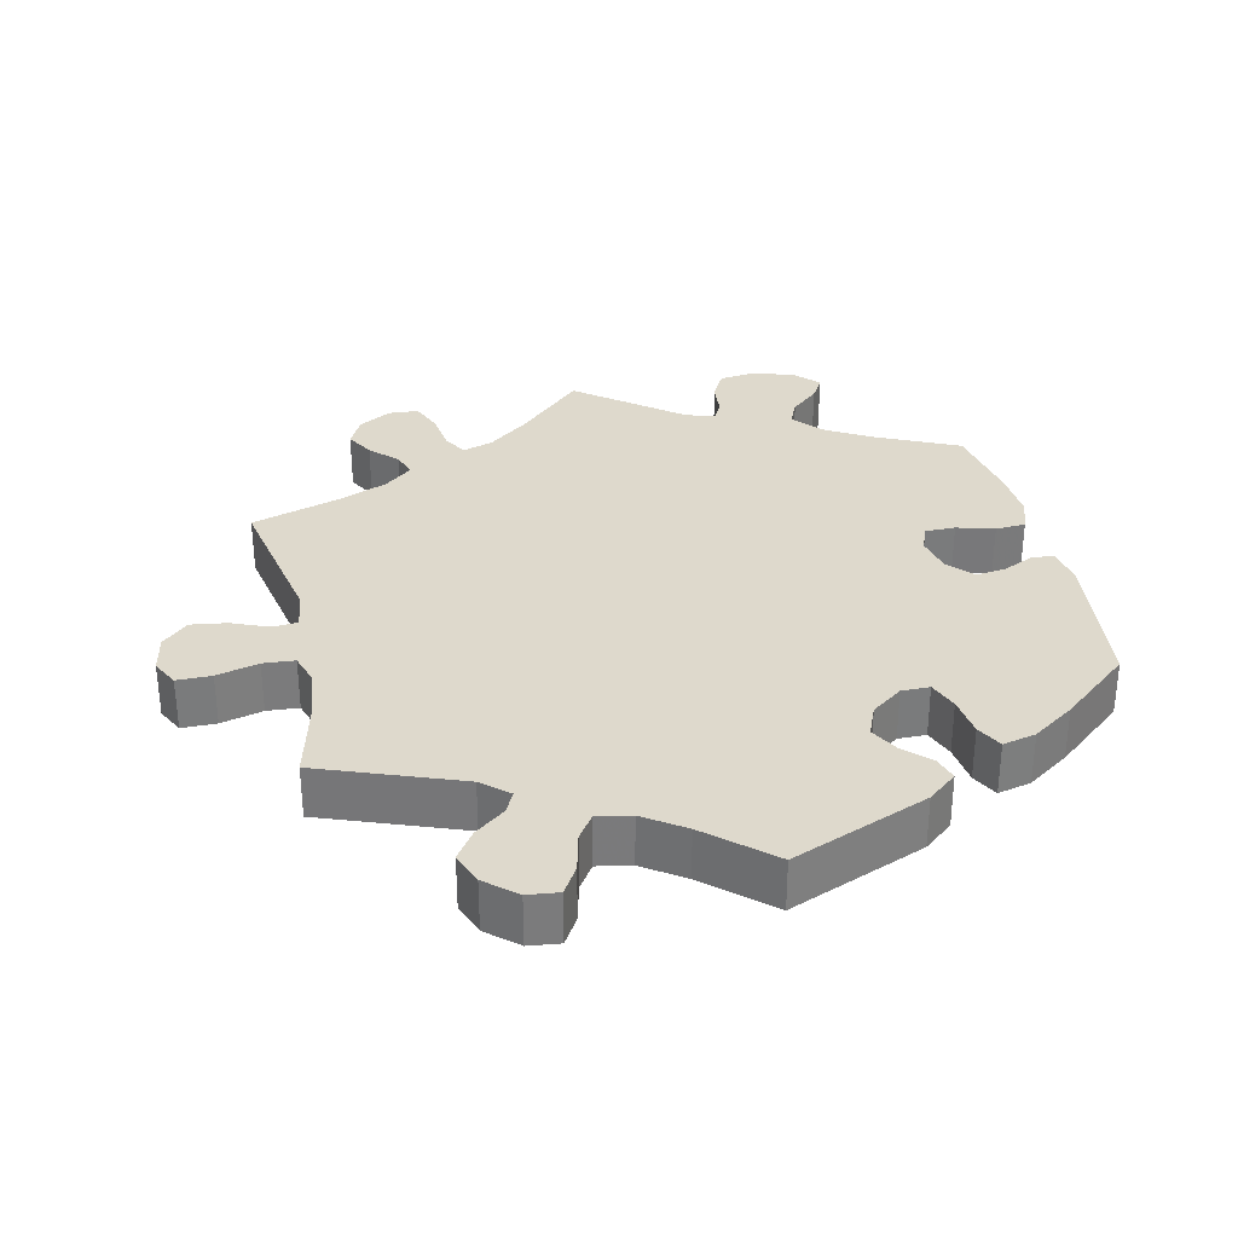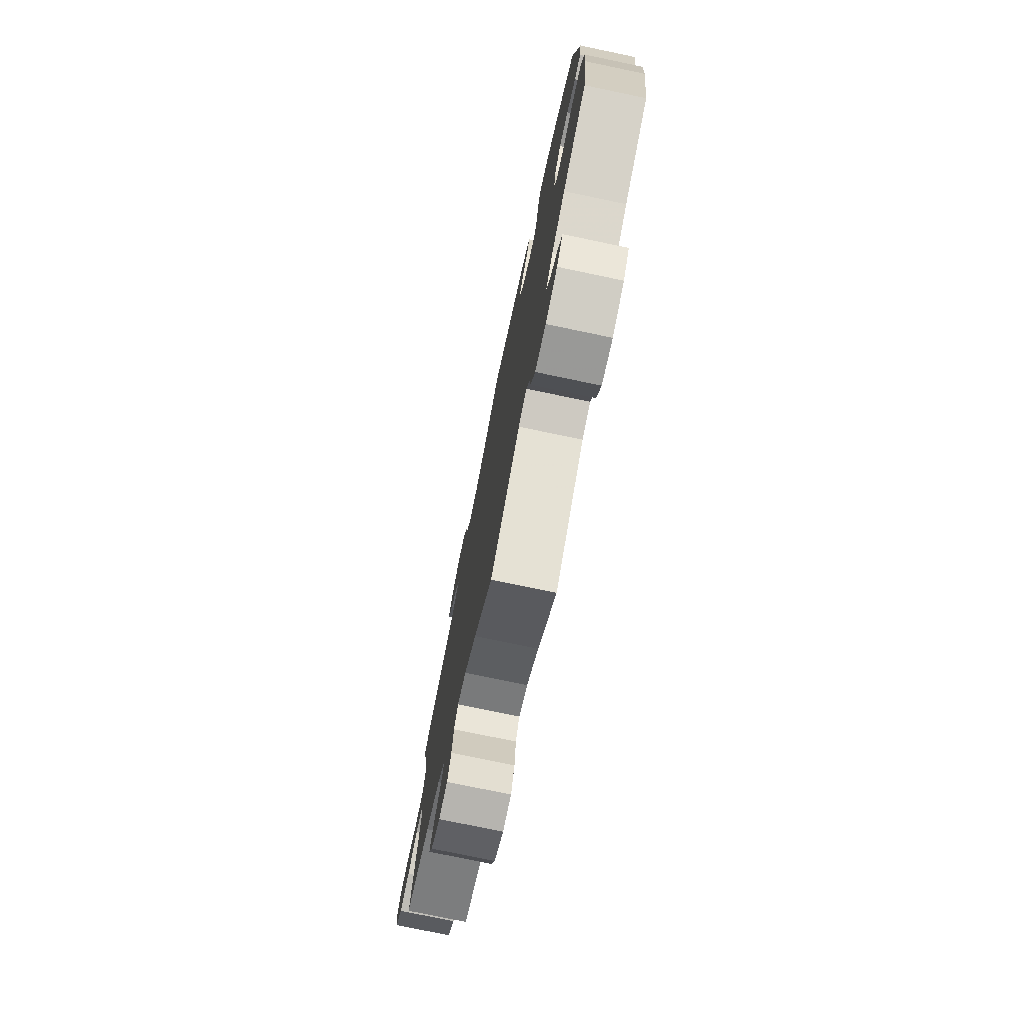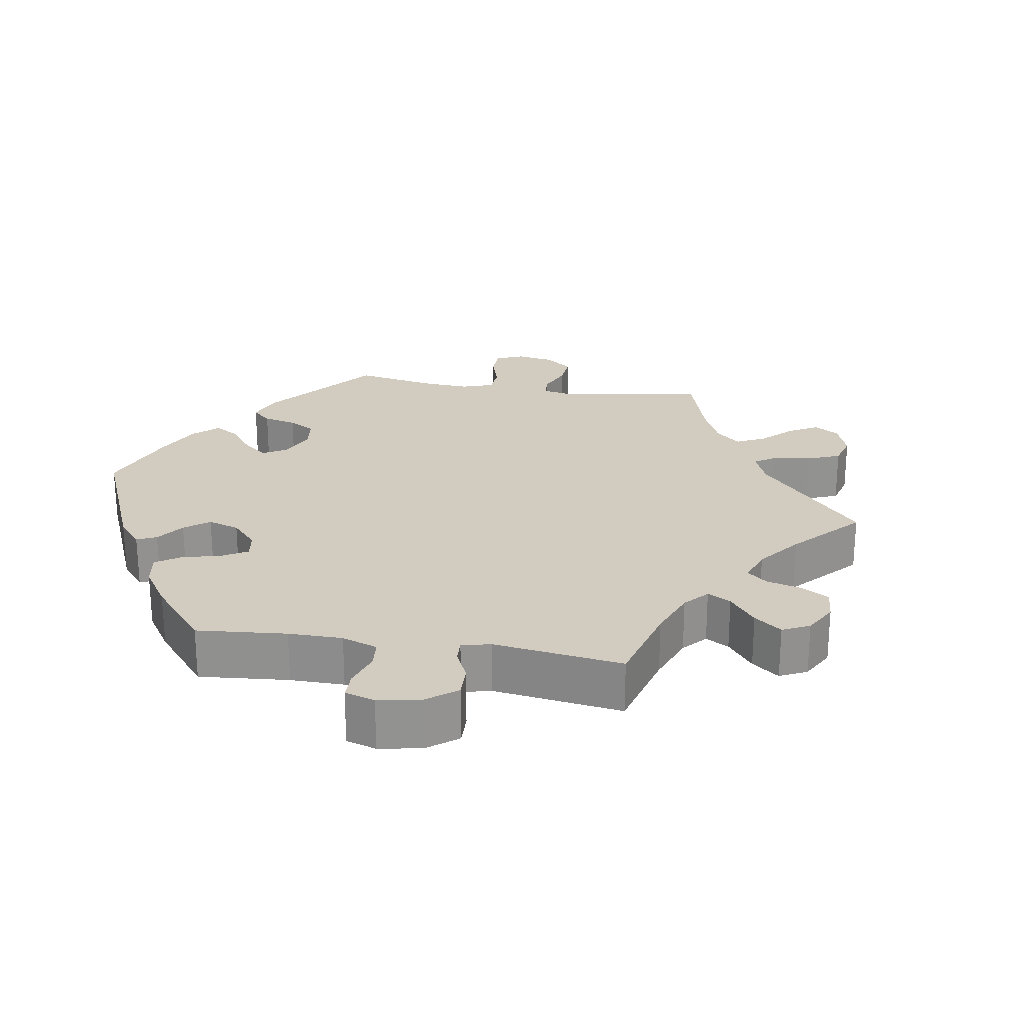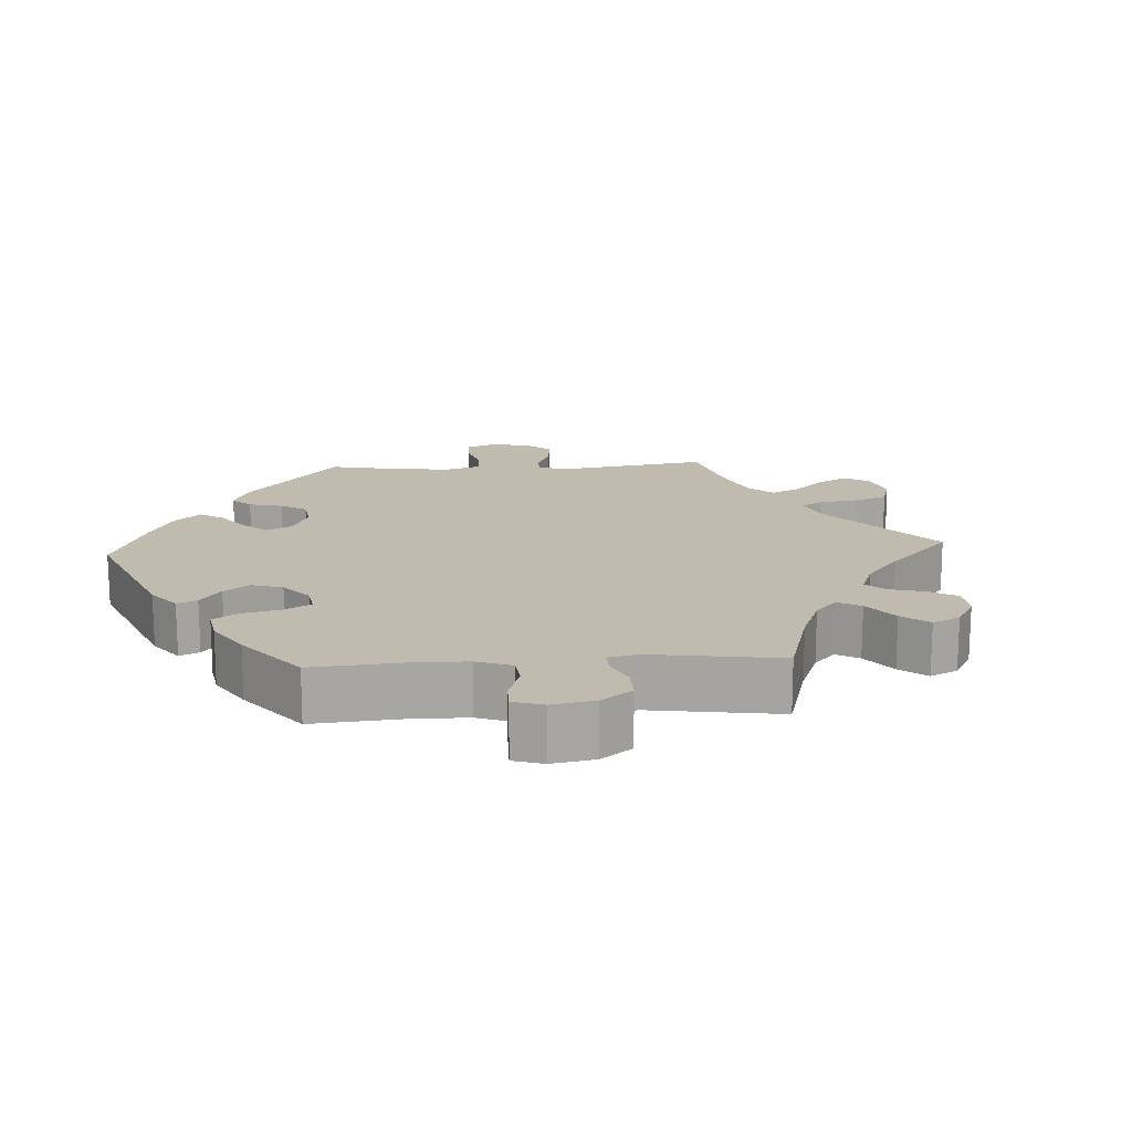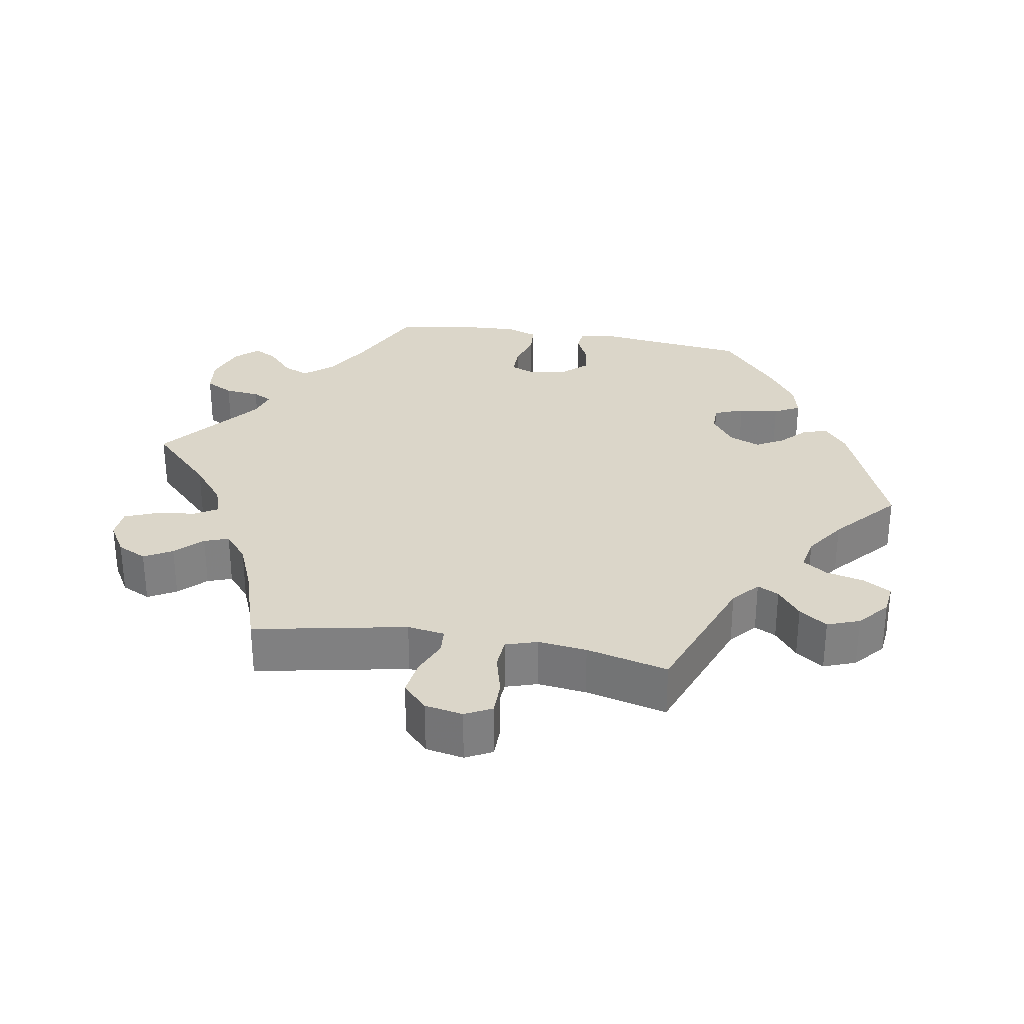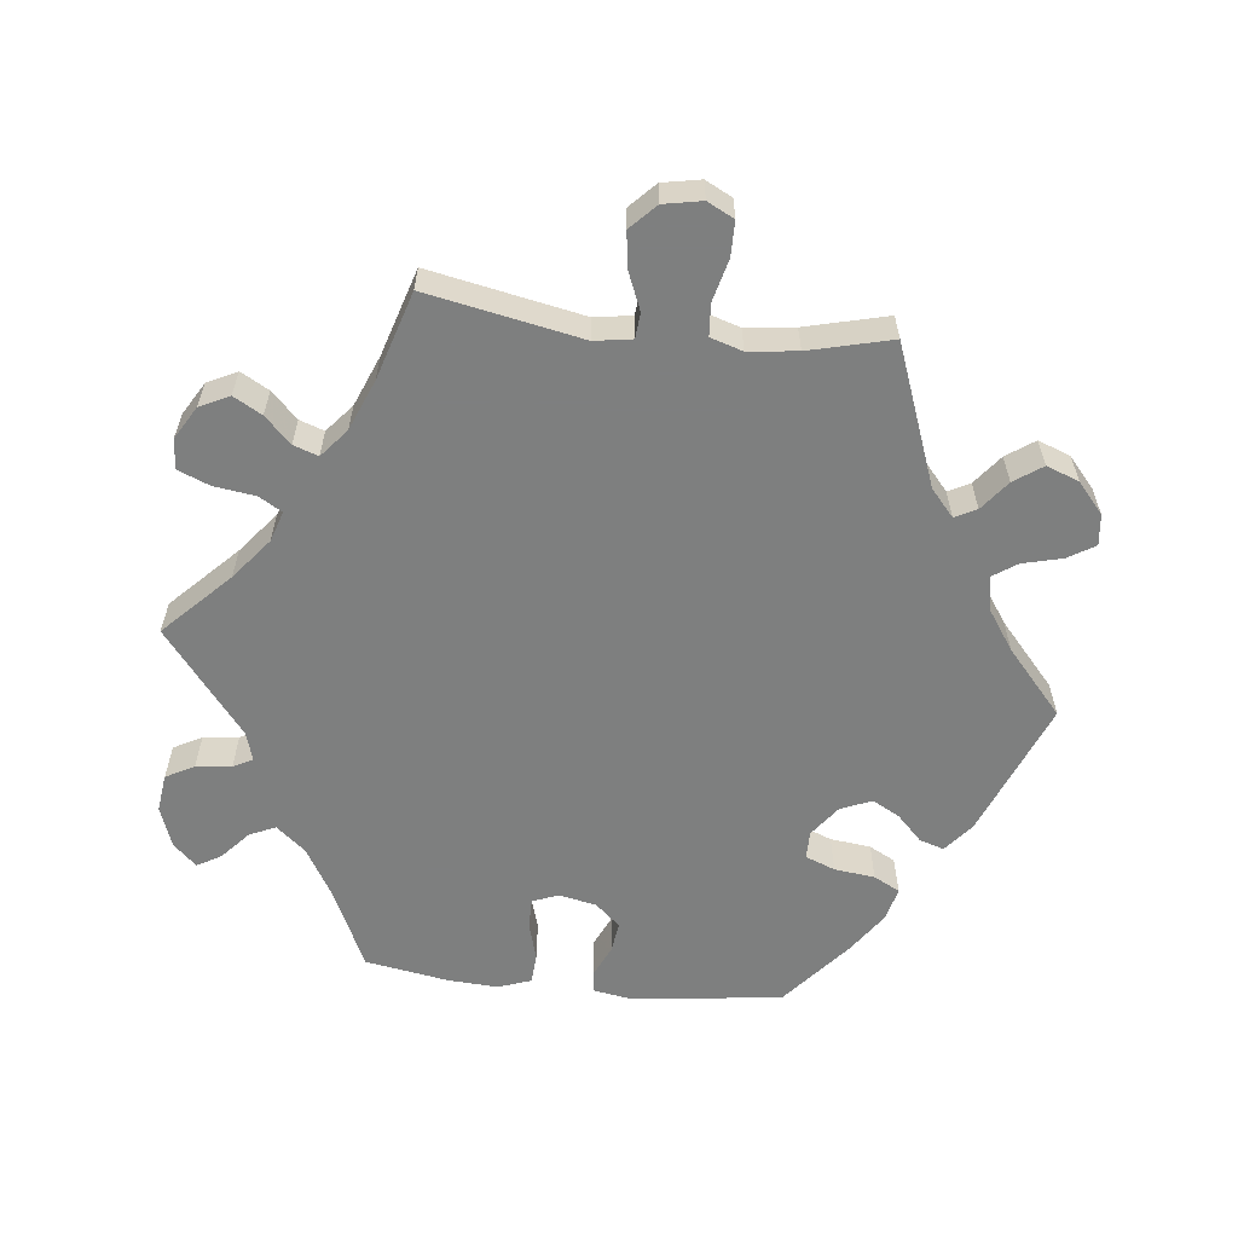
<metadata>
{"format":"obj","ext":"obj","renderer":"f3d","projection":"perspective","resolution":1024,"background":"white","views":[{"elev":32.0,"azim":-12.6,"up":"+Y"},{"elev":-76.5,"azim":78.2,"up":"+Z"},{"elev":23.9,"azim":159.4,"up":"+Y"},{"elev":16.0,"azim":146.6,"up":"+Y"},{"elev":30.0,"azim":-80.2,"up":"+Y"},{"elev":-59.6,"azim":-96.2,"up":"+Y"}]}
</metadata>
<code>
v 0.387 0.07 -0.342
v 0.322 0.07 -0.38
v 0.288 0.07 -0.42
v 0.304 0.07 -0.456
v 0.343 0.07 -0.491
v 0.362 0.07 -0.524
v 0.332 0.07 -0.556
v 0.275 0.07 -0.576
v 0.223 0.07 -0.569
v 0.202 0.07 -0.53
v 0.197 0.07 -0.481
v 0.183 0.07 -0.454
v 0.143 0.07 -0.466
v 0 0.07 -0.578
v -0.089 0.07 -0.49
v -0.146 0.07 -0.444
v -0.188 0.07 -0.43
v -0.207 0.07 -0.462
v -0.215 0.07 -0.519
v -0.233 0.07 -0.563
v -0.275 0.07 -0.566
v -0.32 0.07 -0.539
v -0.34 0.07 -0.498
v -0.318 0.07 -0.459
v -0.282 0.07 -0.423
v -0.27 0.07 -0.389
v -0.309 0.07 -0.356
v -0.379 0.07 -0.327
v -0.5 0.07 -0.289
v -0.458 0.07 -0.076
v -0.466 0.07 -0.024
v -0.501 0.07 -0.021
v -0.552 0.07 -0.042
v -0.602 0.07 -0.049
v -0.637 0.07 -0.015
v -0.647 0.07 0.038
v -0.628 0.07 0.075
v -0.58 0.07 0.075
v -0.522 0.07 0.06
v -0.478 0.07 0.063
v -0.464 0.07 0.107
v -0.472 0.07 0.175
v -0.5 0.07 0.289
v -0.307 0.07 0.361
v -0.27 0.07 0.393
v -0.285 0.07 0.423
v -0.326 0.07 0.455
v -0.353 0.07 0.494
v -0.336 0.07 0.539
v -0.294 0.07 0.575
v -0.251 0.07 0.58
v -0.228 0.07 0.542
v -0.215 0.07 0.488
v -0.192 0.07 0.454
v -0.145 0.07 0.463
v -0.089 0.07 0.501
v -0.001 0.07 0.578
v 0.187 0.07 0.502
v 0.227 0.07 0.469
v 0.216 0.07 0.435
v 0.181 0.07 0.401
v 0.16 0.07 0.363
v 0.178 0.07 0.32
v 0.221 0.07 0.288
v 0.26 0.07 0.288
v 0.276 0.07 0.329
v 0.283 0.07 0.385
v 0.302 0.07 0.421
v 0.348 0.07 0.41
v 0.406 0.07 0.37
v 0.501 0.07 0.29
v 0.526 0.07 0.081
v 0.517 0.07 0.028
v 0.487 0.07 0.025
v 0.444 0.07 0.045
v 0.401 0.07 0.051
v 0.37 0.07 0.017
v 0.359 0.07 -0.035
v 0.373 0.07 -0.071
v 0.415 0.07 -0.071
v 0.467 0.07 -0.056
v 0.509 0.07 -0.059
v 0.525 0.07 -0.104
v 0.521 0.07 -0.173
v 0.501 0.07 -0.289
v 0.387 0 -0.342
v 0.322 0 -0.38
v 0.288 0 -0.42
v 0.304 0 -0.456
v 0.343 0 -0.491
v 0.362 0 -0.524
v 0.332 0 -0.556
v 0.275 0 -0.576
v 0.223 0 -0.569
v 0.202 0 -0.53
v 0.197 0 -0.481
v 0.183 0 -0.454
v 0.143 0 -0.466
v 0 0 -0.578
v -0.089 0 -0.49
v -0.146 0 -0.444
v -0.188 0 -0.43
v -0.207 0 -0.462
v -0.215 0 -0.519
v -0.233 0 -0.563
v -0.275 0 -0.566
v -0.32 0 -0.539
v -0.34 0 -0.498
v -0.318 0 -0.459
v -0.282 0 -0.423
v -0.27 0 -0.389
v -0.309 0 -0.356
v -0.379 0 -0.327
v -0.5 0 -0.289
v -0.458 0 -0.076
v -0.466 0 -0.024
v -0.501 0 -0.021
v -0.552 0 -0.042
v -0.602 0 -0.049
v -0.637 0 -0.015
v -0.647 0 0.038
v -0.628 0 0.075
v -0.58 0 0.075
v -0.522 0 0.06
v -0.478 0 0.063
v -0.464 0 0.107
v -0.472 0 0.175
v -0.5 0 0.289
v -0.307 0 0.361
v -0.27 0 0.393
v -0.285 0 0.423
v -0.326 0 0.455
v -0.353 0 0.494
v -0.336 0 0.539
v -0.294 0 0.575
v -0.251 0 0.58
v -0.228 0 0.542
v -0.215 0 0.488
v -0.192 0 0.454
v -0.145 0 0.463
v -0.089 0 0.501
v -0.001 0 0.578
v 0.187 0 0.502
v 0.227 0 0.469
v 0.216 0 0.435
v 0.181 0 0.401
v 0.16 0 0.363
v 0.178 0 0.32
v 0.221 0 0.288
v 0.26 0 0.288
v 0.276 0 0.329
v 0.283 0 0.385
v 0.302 0 0.421
v 0.348 0 0.41
v 0.406 0 0.37
v 0.501 0 0.29
v 0.526 0 0.081
v 0.517 0 0.028
v 0.487 0 0.025
v 0.444 0 0.045
v 0.401 0 0.051
v 0.37 0 0.017
v 0.359 0 -0.035
v 0.373 0 -0.071
v 0.415 0 -0.071
v 0.467 0 -0.056
v 0.509 0 -0.059
v 0.525 0 -0.104
v 0.521 0 -0.173
v 0.501 0 -0.289
f 84 85 1
f 83 84 1 2
f 80 81 82 83
f 79 80 83 2
f 78 79 2 3
f 72 73 74 75
f 72 75 76
f 71 72 76
f 70 71 76 77
f 66 67 68 69
f 65 66 69 70
f 58 59 60 61
f 56 57 58 61
f 55 56 61 62
f 54 55 62 63
f 50 51 52 53
f 50 53 54
f 49 50 54
f 46 47 48 49
f 45 46 49 54
f 44 45 54 63
f 42 43 44 63
f 36 37 38 39
f 36 39 40
f 35 36 40
f 32 33 34 35
f 32 35 40
f 31 32 40 41
f 28 29 30
f 27 28 30 31
f 26 27 31 41
f 22 23 24 25
f 22 25 26
f 21 22 26
f 18 19 20 21
f 17 18 21 26
f 16 17 26 41
f 13 14 15
f 12 13 15 16
f 8 9 10 11
f 8 11 12
f 7 8 12
f 4 5 6 7
f 3 4 7 12
f 78 3 12 16
f 65 70 77 78
f 64 65 78 16
f 42 63 64
f 16 41 42 64
f 86 170 169
f 87 86 169 168
f 168 167 166 165
f 87 168 165 164
f 88 87 164 163
f 160 159 158 157
f 161 160 157
f 161 157 156
f 162 161 156 155
f 154 153 152 151
f 155 154 151 150
f 146 145 144 143
f 146 143 142 141
f 147 146 141 140
f 148 147 140 139
f 138 137 136 135
f 139 138 135
f 139 135 134
f 134 133 132 131
f 139 134 131 130
f 148 139 130 129
f 148 129 128 127
f 124 123 122 121
f 125 124 121
f 125 121 120
f 120 119 118 117
f 125 120 117
f 126 125 117 116
f 115 114 113
f 116 115 113 112
f 126 116 112 111
f 110 109 108 107
f 111 110 107
f 111 107 106
f 106 105 104 103
f 111 106 103 102
f 126 111 102 101
f 100 99 98
f 101 100 98 97
f 96 95 94 93
f 97 96 93
f 97 93 92
f 92 91 90 89
f 97 92 89 88
f 101 97 88 163
f 163 162 155 150
f 101 163 150 149
f 149 148 127
f 149 127 126 101
f 1 86 87 2
f 2 87 88 3
f 3 88 89 4
f 4 89 90 5
f 5 90 91 6
f 6 91 92 7
f 7 92 93 8
f 8 93 94 9
f 9 94 95 10
f 10 95 96 11
f 11 96 97 12
f 12 97 98 13
f 13 98 99 14
f 14 99 100 15
f 15 100 101 16
f 16 101 102 17
f 17 102 103 18
f 18 103 104 19
f 19 104 105 20
f 20 105 106 21
f 21 106 107 22
f 22 107 108 23
f 23 108 109 24
f 24 109 110 25
f 25 110 111 26
f 26 111 112 27
f 27 112 113 28
f 28 113 114 29
f 29 114 115 30
f 30 115 116 31
f 31 116 117 32
f 32 117 118 33
f 33 118 119 34
f 34 119 120 35
f 35 120 121 36
f 36 121 122 37
f 37 122 123 38
f 38 123 124 39
f 39 124 125 40
f 40 125 126 41
f 41 126 127 42
f 42 127 128 43
f 43 128 129 44
f 44 129 130 45
f 45 130 131 46
f 46 131 132 47
f 47 132 133 48
f 48 133 134 49
f 49 134 135 50
f 50 135 136 51
f 51 136 137 52
f 52 137 138 53
f 53 138 139 54
f 54 139 140 55
f 55 140 141 56
f 56 141 142 57
f 57 142 143 58
f 58 143 144 59
f 59 144 145 60
f 60 145 146 61
f 61 146 147 62
f 62 147 148 63
f 63 148 149 64
f 64 149 150 65
f 65 150 151 66
f 66 151 152 67
f 67 152 153 68
f 68 153 154 69
f 69 154 155 70
f 70 155 156 71
f 71 156 157 72
f 72 157 158 73
f 73 158 159 74
f 74 159 160 75
f 75 160 161 76
f 76 161 162 77
f 77 162 163 78
f 78 163 164 79
f 79 164 165 80
f 80 165 166 81
f 81 166 167 82
f 82 167 168 83
f 83 168 169 84
f 84 169 170 85
f 85 170 86 1

</code>
